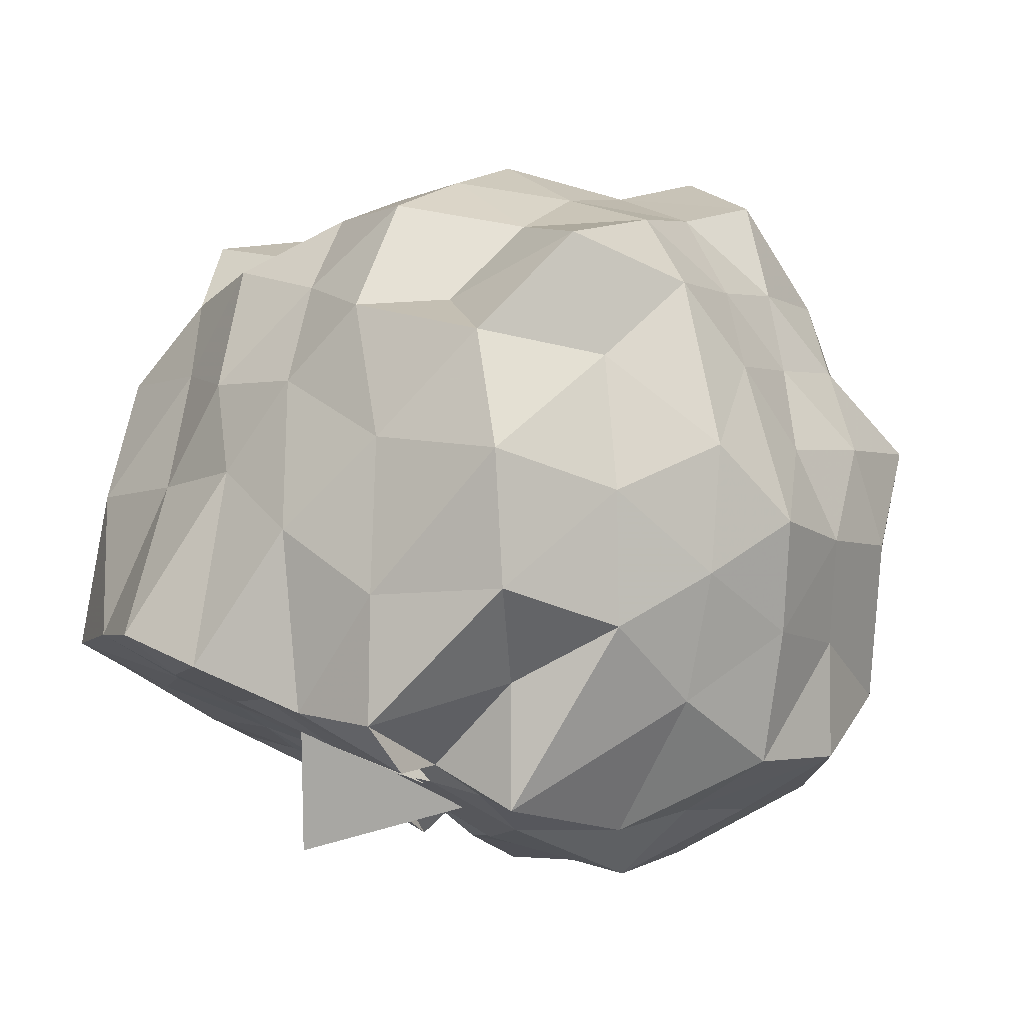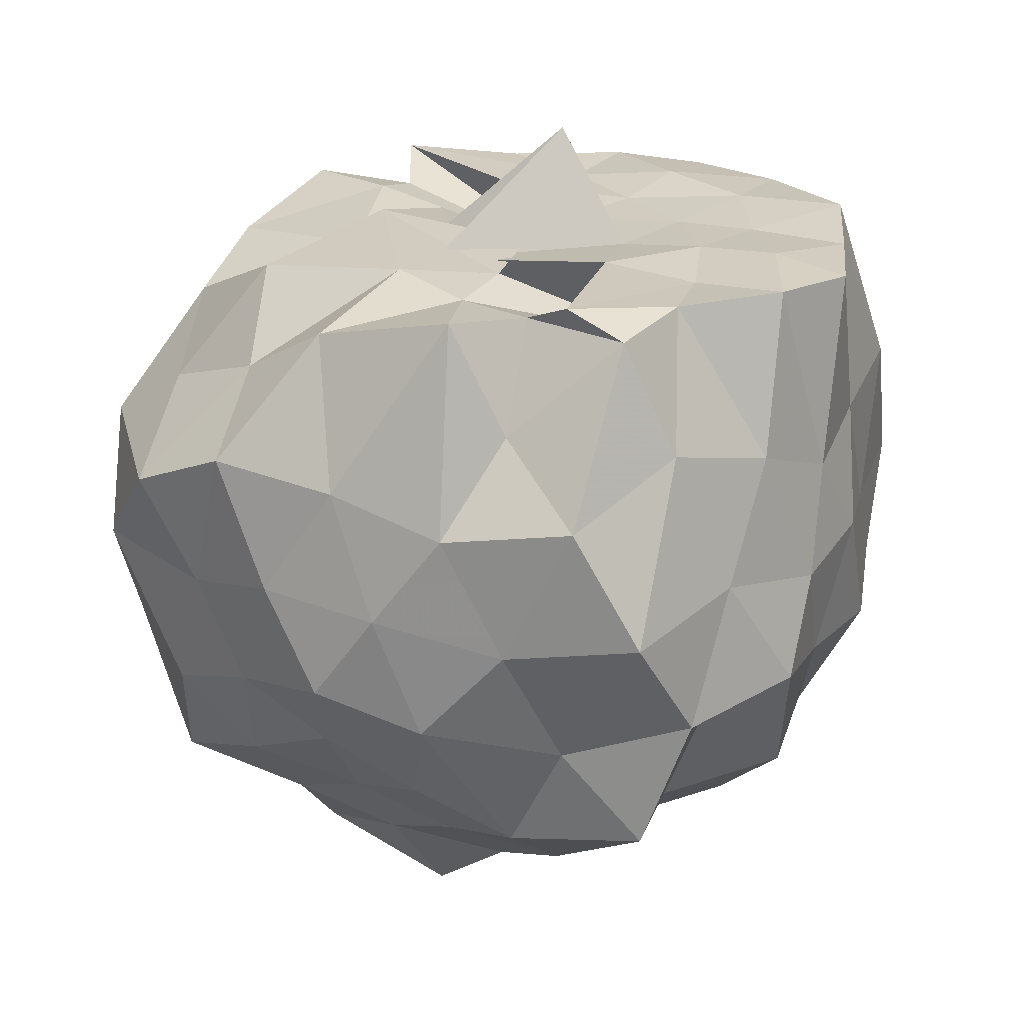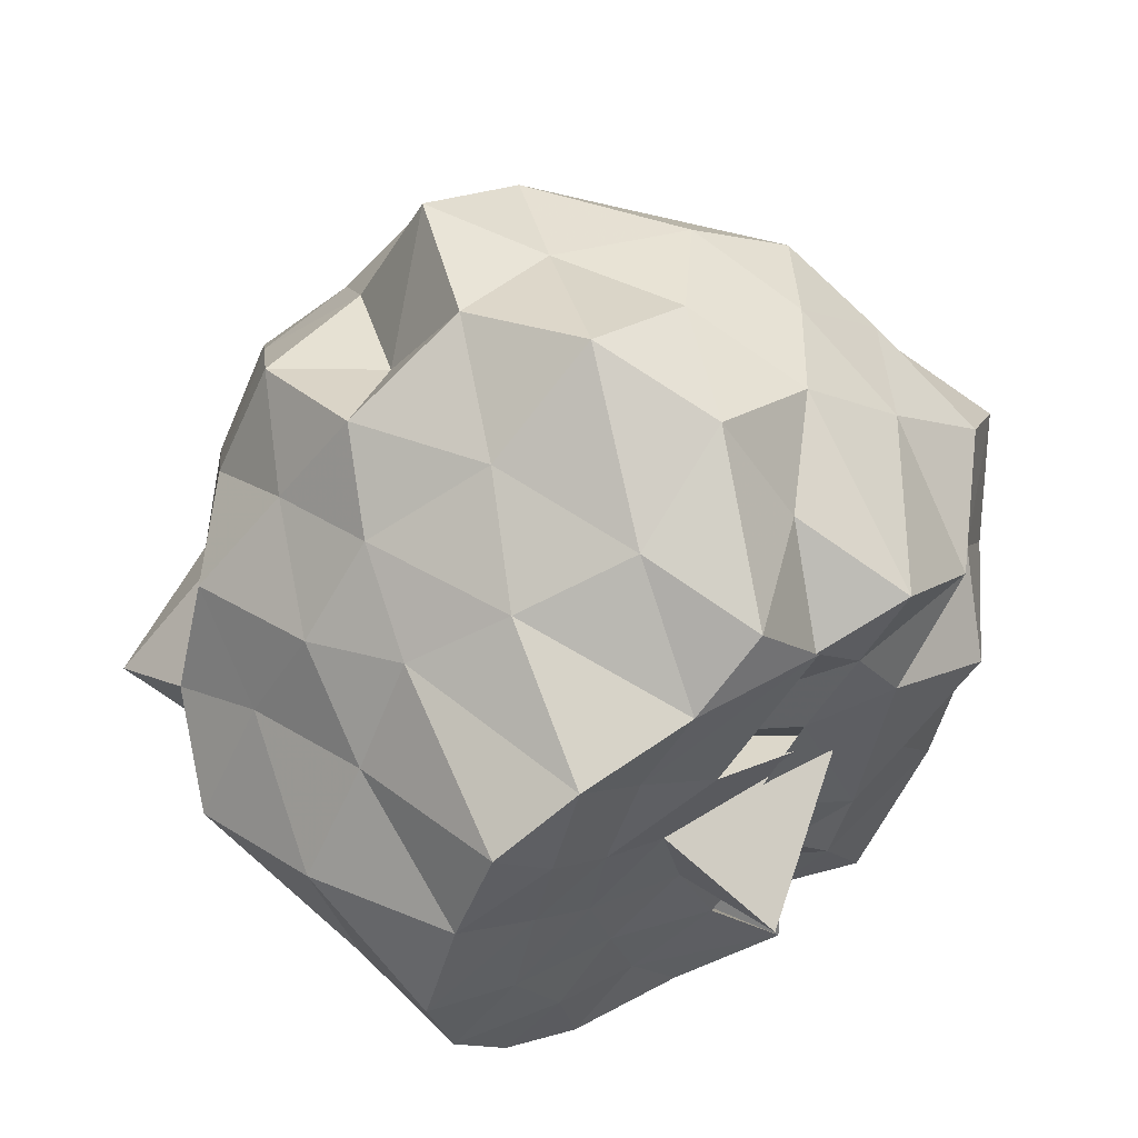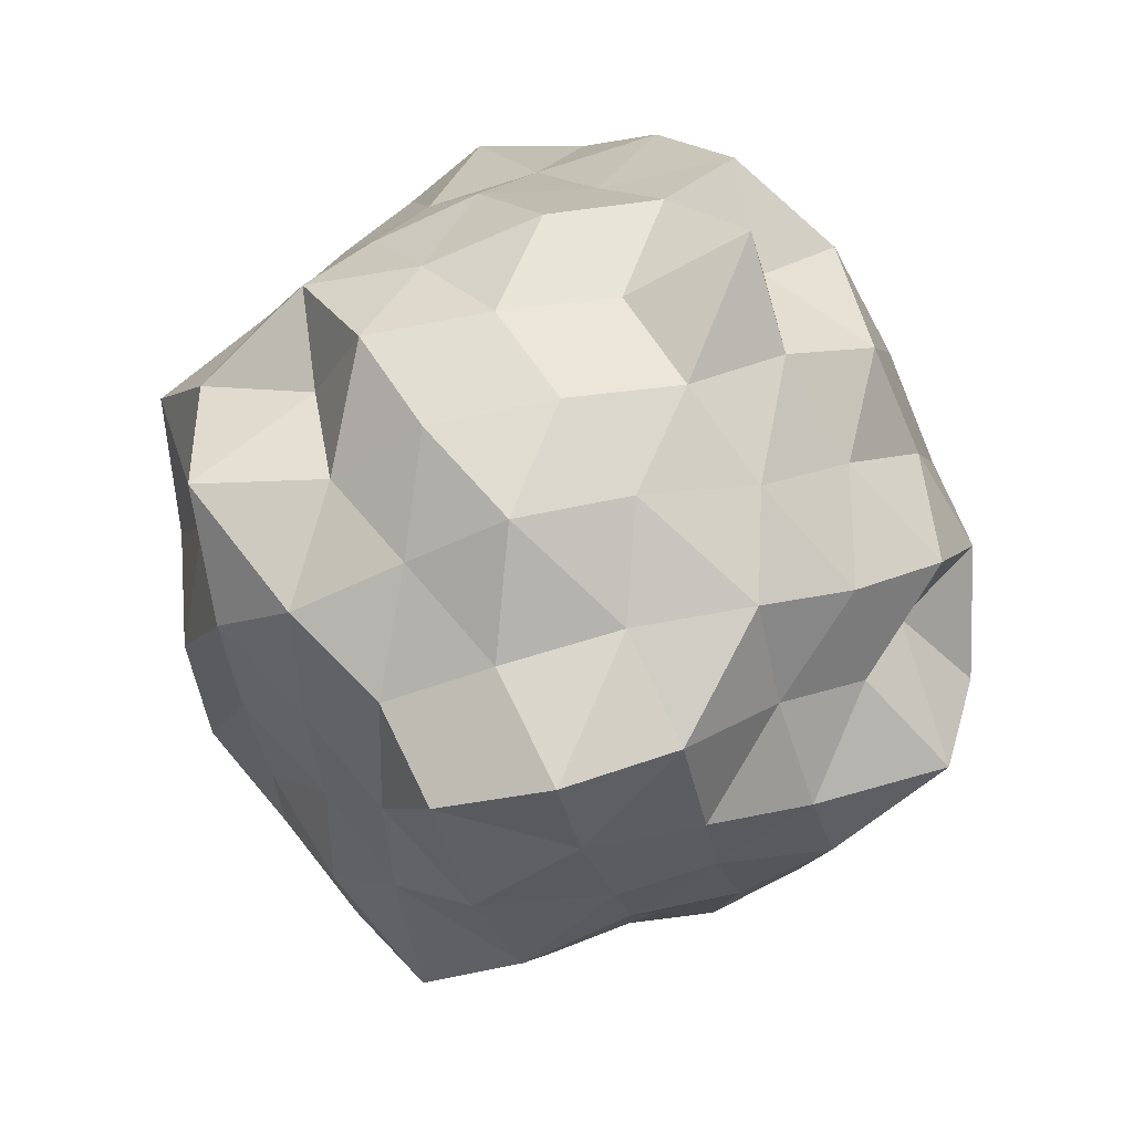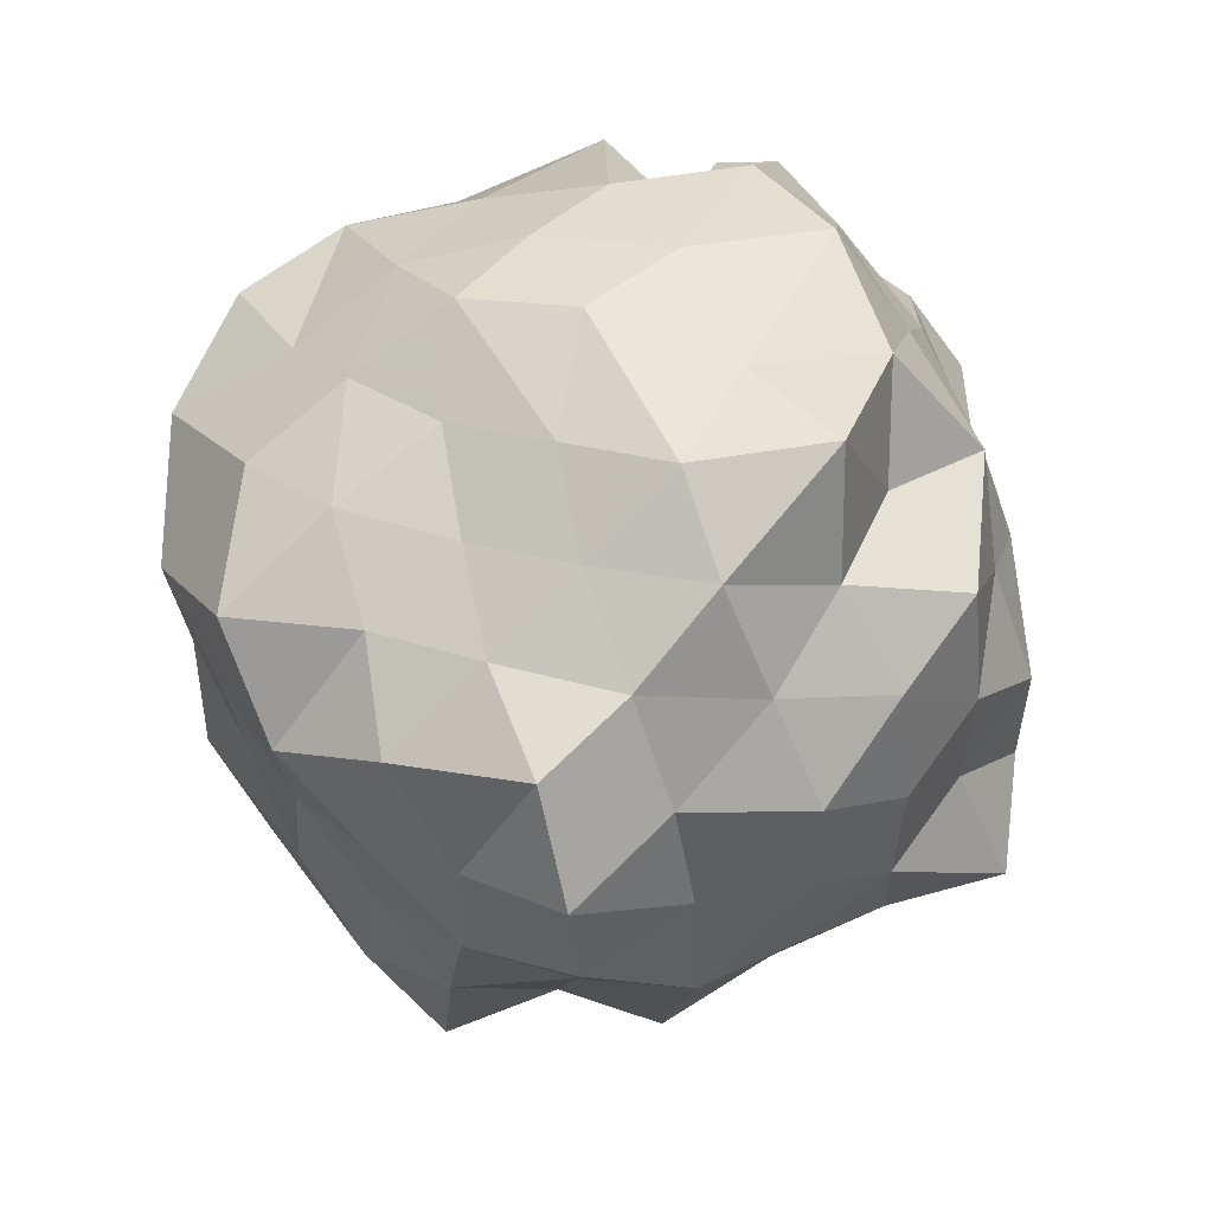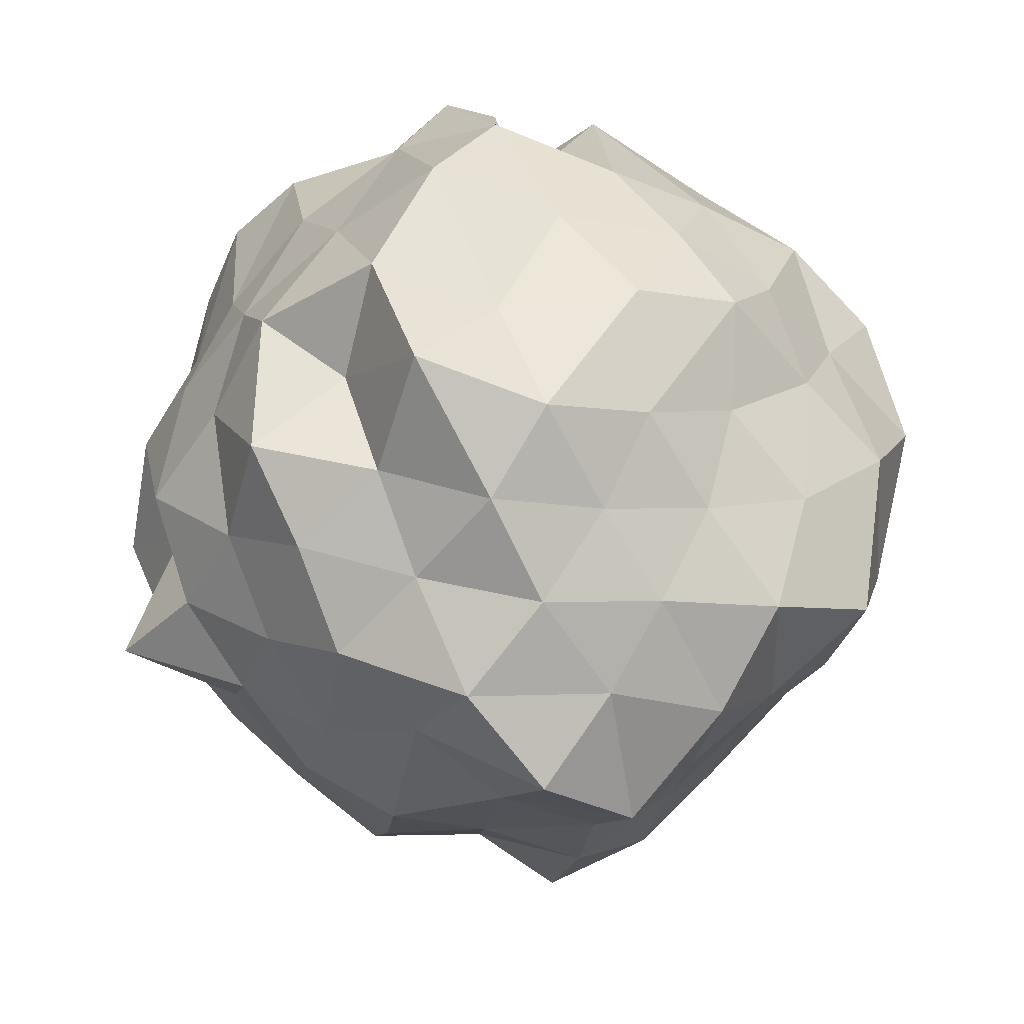
<metadata>
{"format":"obj","ext":"obj","renderer":"f3d","projection":"perspective","resolution":1024,"background":"white","views":[{"elev":77.6,"azim":23.6,"up":"+Y"},{"elev":23.8,"azim":163.8,"up":"+Z"},{"elev":58.8,"azim":-33.6,"up":"+Y"},{"elev":-67.6,"azim":-112.1,"up":"+Z"},{"elev":-52.4,"azim":152.9,"up":"+Z"},{"elev":-49.6,"azim":10.4,"up":"+Z"}]}
</metadata>
<code>
v -1.639 -0.0305 1.26
v -1.41 -0.02619 -0.9403
v -0.5742 -0.0189 0.6708
v -0.7226 0.2214 0.7665
v -0.8651 0.4172 0.9078
v -1.129 0.6872 1.001
v -1.254 0.7595 0.7159
v -1.526 0.8439 0.9661
v -1.716 0.6954 0.99
v -2.014 0.6489 0.9847
v -2.233 0.5351 0.9695
v -2.338 0.2764 0.966
v -2.441 0.002176 0.9861
v -2.368 -0.328 0.9704
v -2.224 -0.5529 0.97
v -2.02 -0.6847 0.9804
v -1.714 -0.7303 0.9883
v -1.525 -0.8716 0.9674
v -1.254 -0.7917 0.716
v -1.128 -0.7195 0.9896
v -0.861 -0.4856 0.9114
v -0.6896 -0.2434 0.8297
v -0.4225 0.1995 0.4756
v -0.5908 0.4115 0.5927
v -0.8352 0.6356 0.5634
v -1.061 0.8405 0.4924
v -1.349 1.008 0.548
v -1.649 0.8958 0.6733
v -1.934 0.7814 0.5921
v -2.155 0.6299 0.4876
v -2.326 0.4028 0.5498
v -2.52 0.1529 0.6035
v -2.455 -0.1923 0.6957
v -2.34 -0.421 0.5414
v -2.17 -0.6478 0.4674
v -1.938 -0.8085 0.5869
v -1.645 -0.9319 0.6801
v -1.35 -1.041 0.5459
v -1.059 -0.8701 0.4931
v -0.8362 -0.669 0.563
v -0.6092 -0.446 0.6112
v -0.4396 -0.2138 0.5198
v -0.545 0.2829 0.2093
v -0.6773 0.5451 0.2832
v -0.9041 0.7644 0.2609
v -1.197 0.9238 0.1941
v -1.498 1.092 0.253
v -1.798 0.9083 0.3047
v -2.091 0.7415 0.2264
v -2.291 0.5424 0.268
v -2.425 0.2816 0.2223
v -2.615 -0.003409 0.2532
v -2.49 -0.3327 0.3006
v -2.308 -0.558 0.228
v -2.085 -0.7792 0.2192
v -1.797 -0.9393 0.3073
v -1.497 -1.123 0.2522
v -1.197 -0.955 0.1966
v -0.9041 -0.7966 0.2648
v -0.6904 -0.5905 0.2415
v -0.5543 -0.3242 0.2744
v -0.3741 -0.02505 0.2388
v -0.6374 0.4161 -0.02677
v -0.7725 0.6714 0.0359
v -1.011 0.8208 -0.04078
v -1.363 0.8893 -0.1202
v -1.668 1.012 -0.02285
v -1.992 0.8694 0.004719
v -2.161 0.6251 -0.05236
v -2.391 0.4072 -0.07229
v -2.515 0.1485 -0.0006487
v -2.416 -0.1563 0.07257
v -2.389 -0.4462 -0.08856
v -2.173 -0.6649 -0.04977
v -1.988 -0.9049 -0.00246
v -1.665 -1.047 -0.02696
v -1.363 -0.9229 -0.1243
v -1.014 -0.8588 -0.04599
v -0.7777 -0.722 0.02606
v -0.6256 -0.4418 0.008016
v -0.4623 -0.2137 -0.07746
v -0.51 0.1697 -0.1223
v -0.8303 0.5068 -0.189
v -1.037 0.645 -0.304
v -1.261 0.7791 -0.4093
v -1.555 0.9605 -0.3644
v -1.797 0.7538 -0.1334
v -2.029 0.716 -0.3228
v -2.197 0.4466 -0.3017
v -2.317 0.1784 -0.2265
v -2.575 -0.03485 -0.2236
v -2.345 -0.2202 -0.2712
v -2.165 -0.4595 -0.3054
v -2.027 -0.76 -0.3306
v -1.788 -0.7844 -0.1351
v -1.557 -0.9916 -0.3663
v -1.261 -0.8115 -0.4013
v -1.023 -0.6721 -0.3138
v -0.8249 -0.5345 -0.1793
v -0.6707 -0.302 -0.2933
v -0.5533 -0.01495 -0.4328
v -0.6827 0.279 -0.3117
v -0.8119 0.03876 0.9732
v -1.118 0.2464 0.9993
v -1.229 0.4505 0.9728
v -1.357 0.5904 0.9609
v -1.413 0.7411 1.029
v -1.84 0.4801 0.9706
v -2.095 0.387 0.9971
v -2.133 0.1237 0.9782
v -2.2 -0.1477 0.9889
v -2.081 -0.391 0.9999
v -1.842 -0.5216 0.9725
v -1.406 -0.772 1.027
v -1.362 -0.6179 0.9594
v -1.252 -0.486 0.9992
v -1.085 -0.1311 0.957
v -1.196 -0.2601 1.001
v -1.373 0.2821 0.9754
v -1.779 0.3622 0.7875
v -1.642 0.3416 0.9996
v -1.94 0.2417 0.984
v -1.972 -0.02162 0.9703
v -1.91 -0.2743 0.9695
v -1.616 -0.4241 0.9923
v -1.77 -0.3701 0.775
v -1.386 -0.3338 0.9688
v -1.518 0.04194 0.9779
v -1.253 0.09492 0.9667
v -1.765 0.125 0.9709
v -1.708 -0.149 0.9675
v -1.34 -0.1018 0.9968
v -0.943 0.3885 -0.4092
v -1.163 0.5156 -0.5087
v -1.427 0.645 -0.5706
v -1.712 0.6615 -0.4178
v -1.944 0.5183 -0.5045
v -2.114 0.2495 -0.4773
v -2.231 -0.01473 -0.4074
v -2.096 -0.2508 -0.4945
v -1.944 -0.5547 -0.502
v -1.712 -0.6943 -0.4172
v -1.426 -0.6726 -0.5635
v -1.165 -0.5385 -0.5013
v -0.9151 -0.422 -0.4183
v -0.7738 -0.1953 -0.5708
v -0.8284 0.1596 -0.52
v -1.064 0.2757 -0.6233
v -1.348 0.3853 -0.6949
v -1.656 0.4469 -0.6027
v -1.871 0.2754 -0.6764
v -2.002 0.02179 -0.5951
v -1.885 -0.326 -0.6665
v -1.653 -0.4831 -0.5986
v -1.341 -0.4279 -0.6933
v -1.056 -0.3175 -0.625
v -0.9532 0.001835 -0.7199
v -1.22 0.2046 -0.8579
v -1.557 0.1817 -0.7497
v -1.738 -0.06307 -0.7096
v -1.56 -0.2726 -0.8289
v -1.215 -0.1662 -0.774
f 3 23 4
f 4 23 24
f 4 24 5
f 5 24 25
f 5 25 6
f 6 25 26
f 6 26 7
f 7 26 27
f 7 27 8
f 8 27 28
f 8 28 9
f 9 28 29
f 9 29 10
f 10 29 30
f 10 30 11
f 11 30 31
f 11 31 12
f 12 31 32
f 12 32 13
f 13 32 33
f 13 33 14
f 14 33 34
f 14 34 15
f 15 34 35
f 15 35 16
f 16 35 36
f 16 36 17
f 17 36 37
f 17 37 18
f 18 37 38
f 18 38 19
f 19 38 39
f 19 39 20
f 20 39 40
f 20 40 21
f 21 40 41
f 21 41 22
f 22 41 42
f 22 42 3
f 3 42 23
f 23 43 24
f 24 43 44
f 24 44 25
f 25 44 45
f 25 45 26
f 26 45 46
f 26 46 27
f 27 46 47
f 27 47 28
f 28 47 48
f 28 48 29
f 29 48 49
f 29 49 30
f 30 49 50
f 30 50 31
f 31 50 51
f 31 51 32
f 32 51 52
f 32 52 33
f 33 52 53
f 33 53 34
f 34 53 54
f 34 54 35
f 35 54 55
f 35 55 36
f 36 55 56
f 36 56 37
f 37 56 57
f 37 57 38
f 38 57 58
f 38 58 39
f 39 58 59
f 39 59 40
f 40 59 60
f 40 60 41
f 41 60 61
f 41 61 42
f 42 61 62
f 42 62 23
f 23 62 43
f 43 63 44
f 44 63 64
f 44 64 45
f 45 64 65
f 45 65 46
f 46 65 66
f 46 66 47
f 47 66 67
f 47 67 48
f 48 67 68
f 48 68 49
f 49 68 69
f 49 69 50
f 50 69 70
f 50 70 51
f 51 70 71
f 51 71 52
f 52 71 72
f 52 72 53
f 53 72 73
f 53 73 54
f 54 73 74
f 54 74 55
f 55 74 75
f 55 75 56
f 56 75 76
f 56 76 57
f 57 76 77
f 57 77 58
f 58 77 78
f 58 78 59
f 59 78 79
f 59 79 60
f 60 79 80
f 60 80 61
f 61 80 81
f 61 81 62
f 62 81 82
f 62 82 43
f 43 82 63
f 63 83 64
f 64 83 84
f 64 84 65
f 65 84 85
f 65 85 66
f 66 85 86
f 66 86 67
f 67 86 87
f 67 87 68
f 68 87 88
f 68 88 69
f 69 88 89
f 69 89 70
f 70 89 90
f 70 90 71
f 71 90 91
f 71 91 72
f 72 91 92
f 72 92 73
f 73 92 93
f 73 93 74
f 74 93 94
f 74 94 75
f 75 94 95
f 75 95 76
f 76 95 96
f 76 96 77
f 77 96 97
f 77 97 78
f 78 97 98
f 78 98 79
f 79 98 99
f 79 99 80
f 80 99 100
f 80 100 81
f 81 100 101
f 81 101 82
f 82 101 102
f 82 102 63
f 63 102 83
f 103 104 118
f 104 119 118
f 104 105 119
f 105 120 119
f 105 106 120
f 106 107 120
f 107 121 120
f 107 108 121
f 108 122 121
f 108 109 122
f 109 110 122
f 110 123 122
f 110 111 123
f 111 124 123
f 111 112 124
f 112 113 124
f 113 125 124
f 113 114 125
f 114 126 125
f 114 115 126
f 115 116 126
f 116 127 126
f 116 117 127
f 117 118 127
f 117 103 118
f 118 119 128
f 119 129 128
f 119 120 129
f 120 121 129
f 121 130 129
f 121 122 130
f 122 123 130
f 123 131 130
f 123 124 131
f 124 125 131
f 125 132 131
f 125 126 132
f 126 127 132
f 127 128 132
f 127 118 128
f 133 148 134
f 134 148 149
f 134 149 135
f 135 149 150
f 135 150 136
f 136 150 137
f 137 150 151
f 137 151 138
f 138 151 152
f 138 152 139
f 139 152 140
f 140 152 153
f 140 153 141
f 141 153 154
f 141 154 142
f 142 154 143
f 143 154 155
f 143 155 144
f 144 155 156
f 144 156 145
f 145 156 146
f 146 156 157
f 146 157 147
f 147 157 148
f 147 148 133
f 148 158 149
f 149 158 159
f 149 159 150
f 150 159 151
f 151 159 160
f 151 160 152
f 152 160 153
f 153 160 161
f 153 161 154
f 154 161 155
f 155 161 162
f 155 162 156
f 156 162 157
f 157 162 158
f 157 158 148
f 3 4 103
f 103 4 104
f 4 5 104
f 104 5 105
f 5 6 105
f 105 6 106
f 6 7 106
f 7 8 106
f 106 8 107
f 8 9 107
f 107 9 108
f 9 10 108
f 108 10 109
f 10 11 109
f 11 12 109
f 109 12 110
f 12 13 110
f 110 13 111
f 13 14 111
f 111 14 112
f 14 15 112
f 15 16 112
f 112 16 113
f 16 17 113
f 113 17 114
f 17 18 114
f 114 18 115
f 18 19 115
f 19 20 115
f 115 20 116
f 20 21 116
f 116 21 117
f 21 22 117
f 117 22 103
f 22 3 103
f 83 133 84
f 84 133 134
f 84 134 85
f 85 134 135
f 85 135 86
f 86 135 136
f 86 136 87
f 87 136 88
f 88 136 137
f 88 137 89
f 89 137 138
f 89 138 90
f 90 138 139
f 90 139 91
f 91 139 92
f 92 139 140
f 92 140 93
f 93 140 141
f 93 141 94
f 94 141 142
f 94 142 95
f 95 142 96
f 96 142 143
f 96 143 97
f 97 143 144
f 97 144 98
f 98 144 145
f 98 145 99
f 99 145 100
f 100 145 146
f 100 146 101
f 101 146 147
f 101 147 102
f 102 147 133
f 102 133 83
f 128 129 1
f 129 130 1
f 130 131 1
f 131 132 1
f 132 128 1
f 159 158 2
f 160 159 2
f 161 160 2
f 162 161 2
f 158 162 2

</code>
